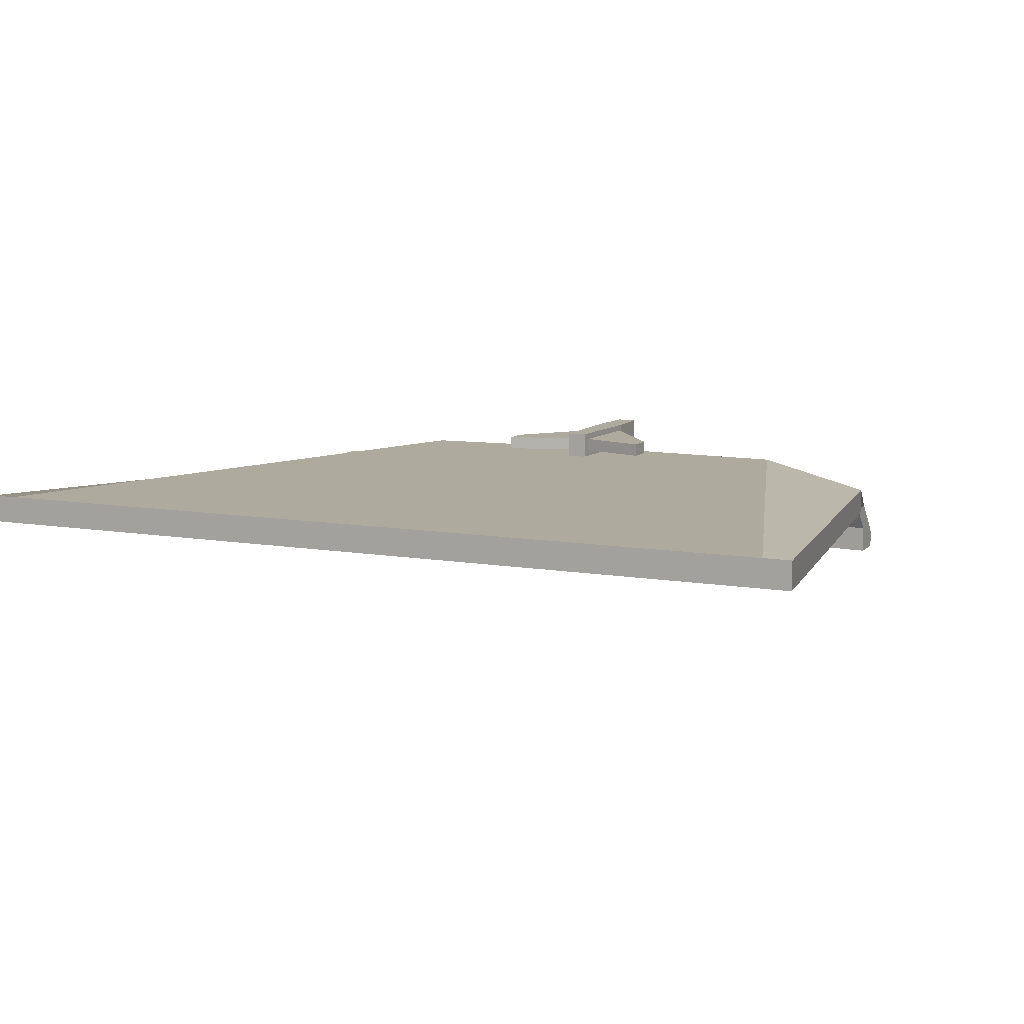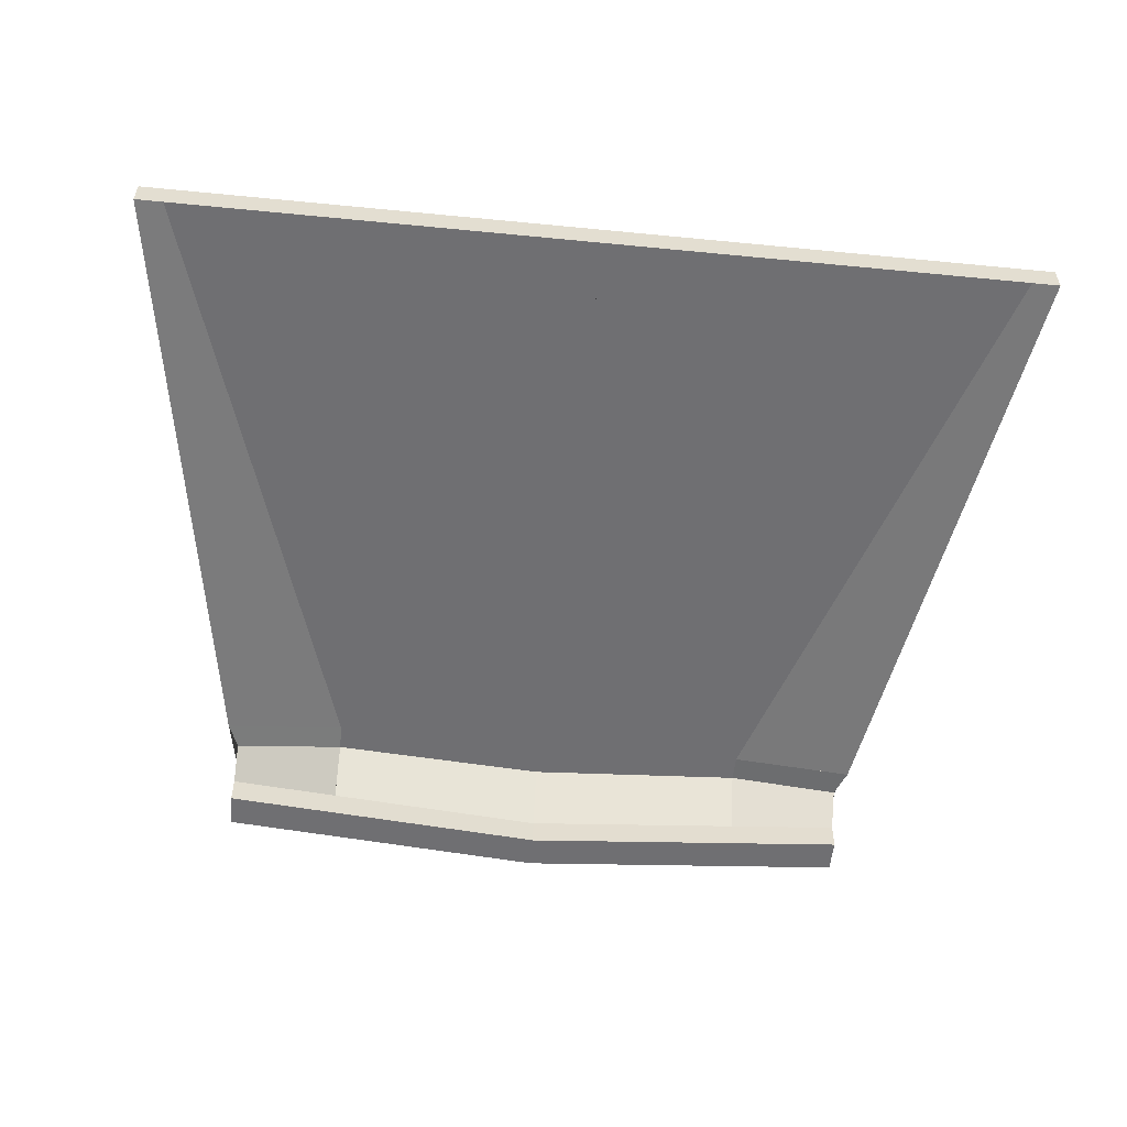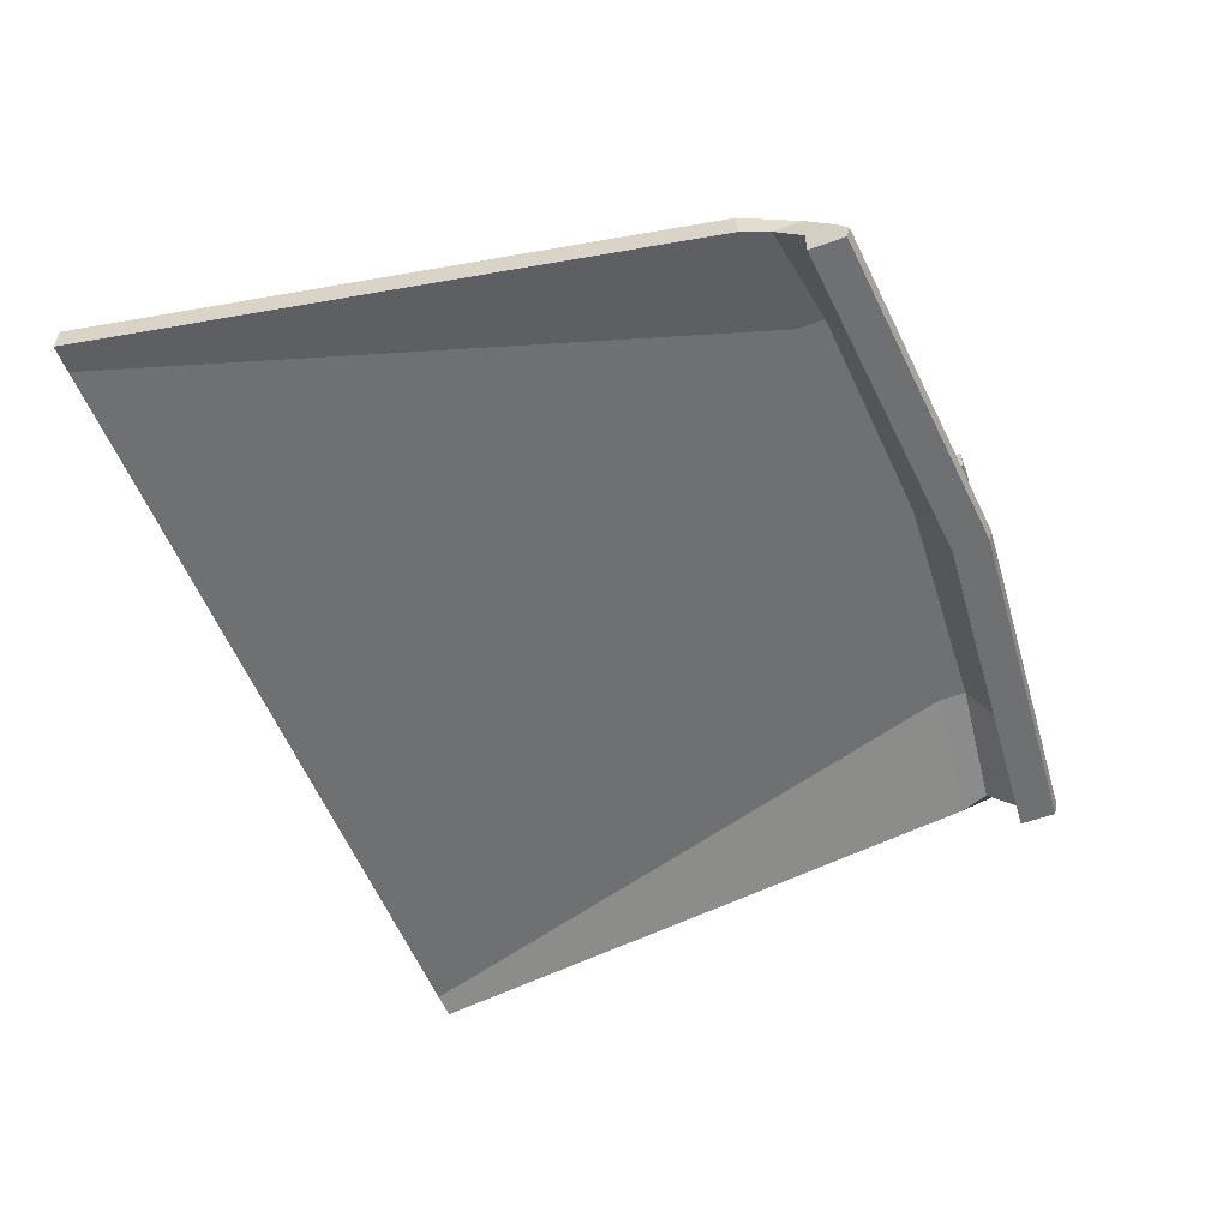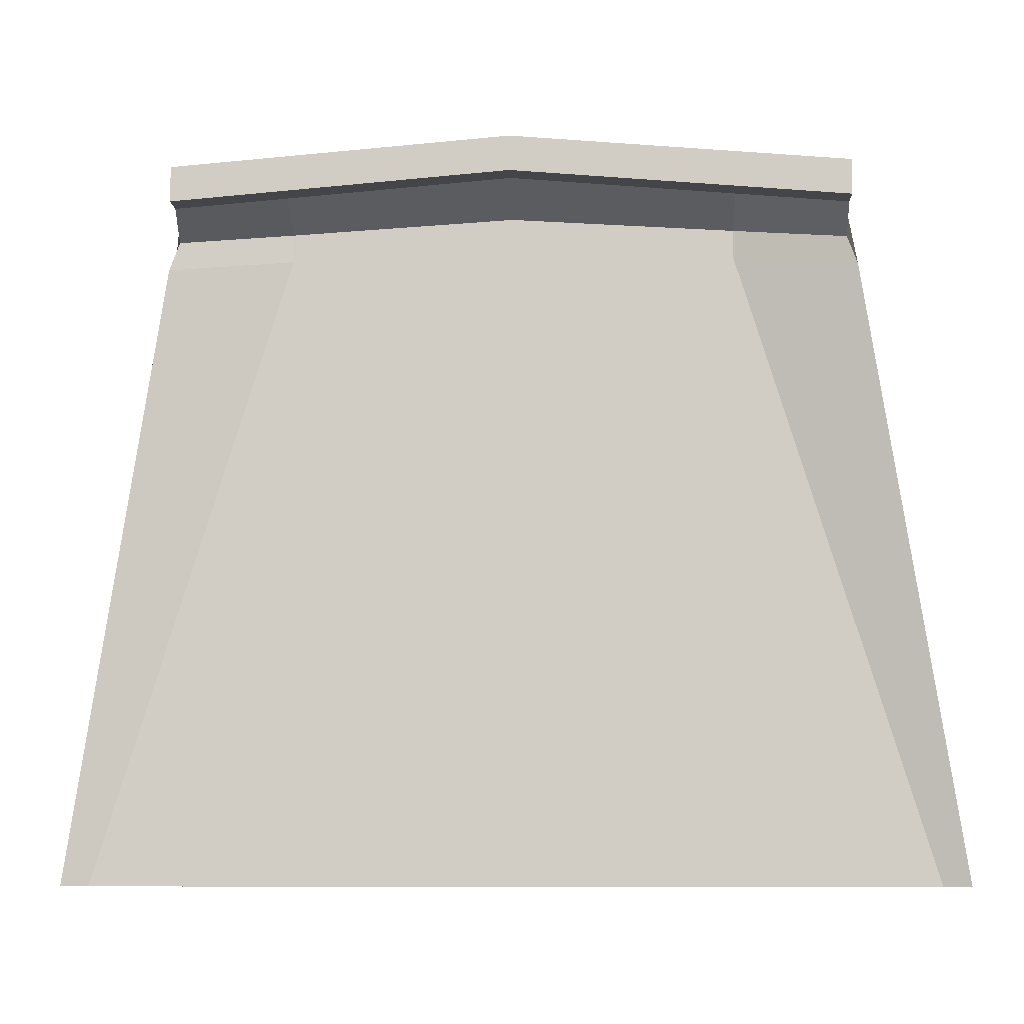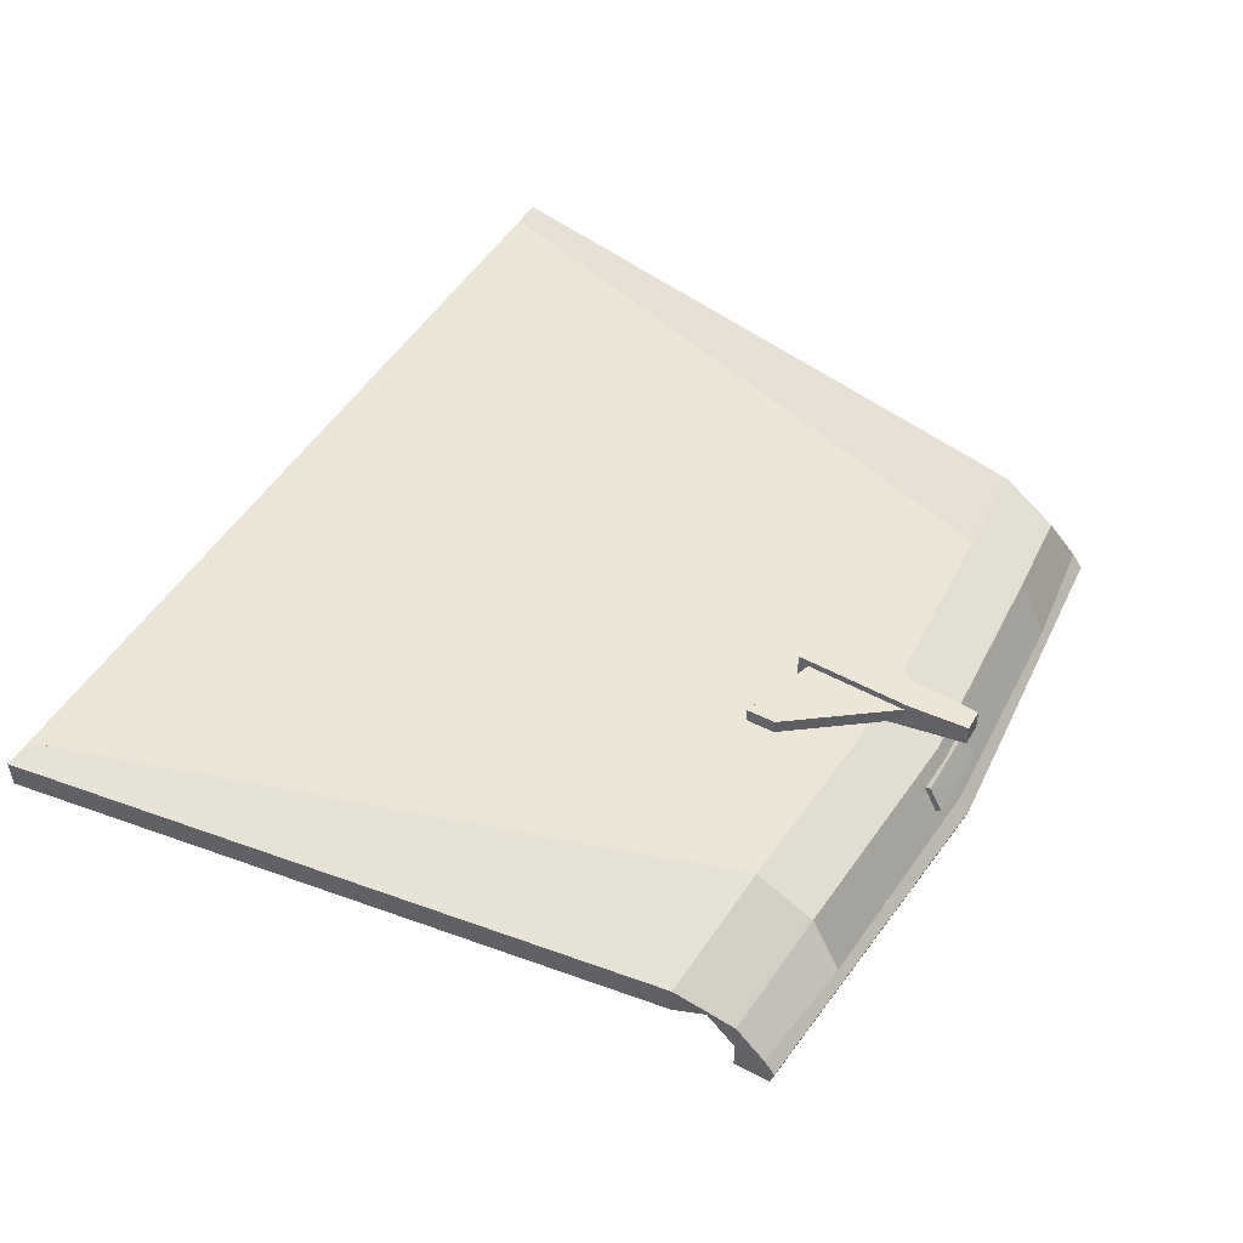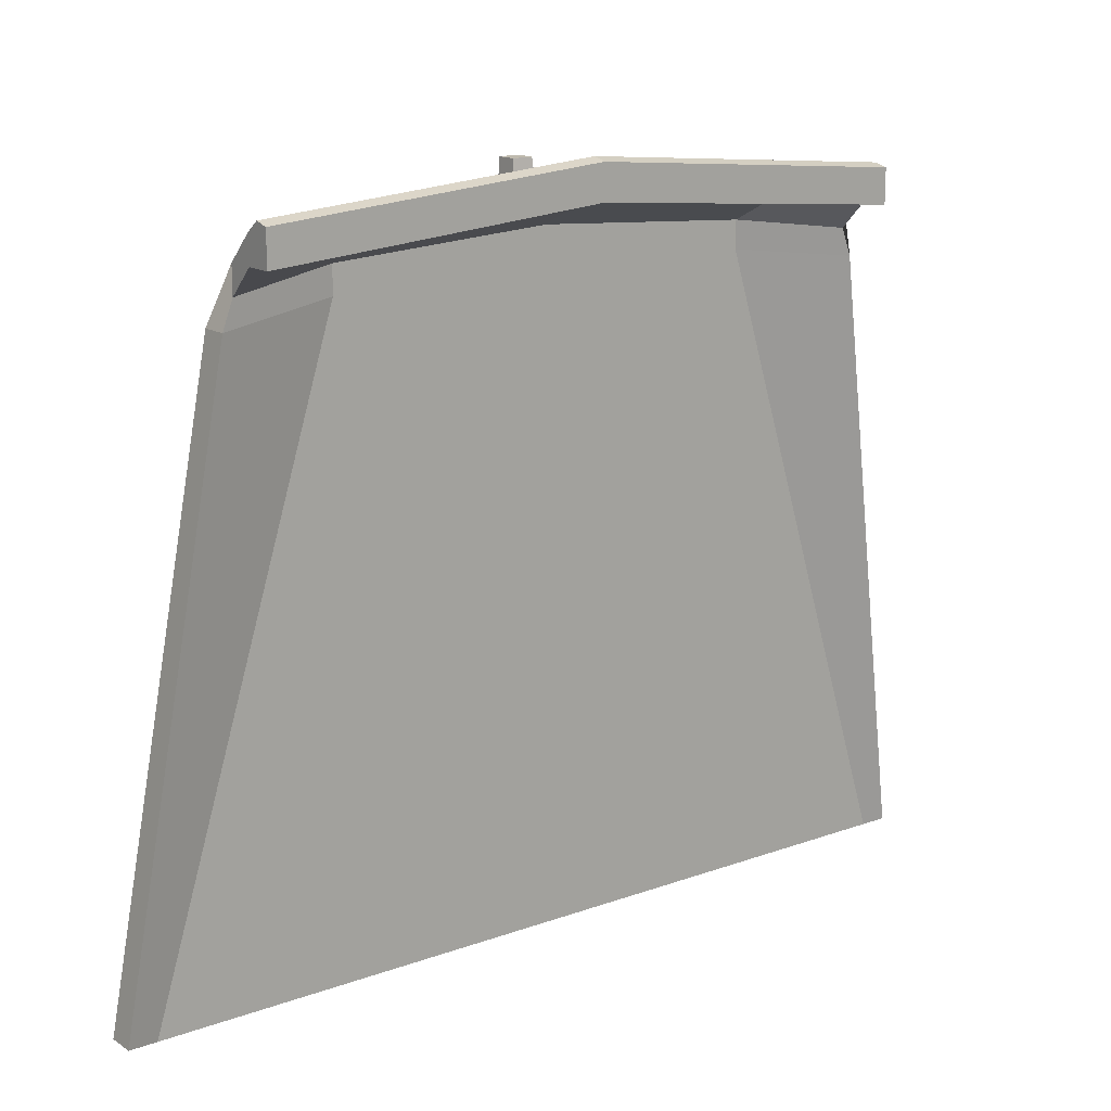
<metadata>
{"format":"obj","ext":"obj","renderer":"f3d","projection":"perspective","resolution":1024,"background":"white","views":[{"elev":9.3,"azim":-155.0,"up":"+Y"},{"elev":-54.7,"azim":174.1,"up":"+Y"},{"elev":-54.9,"azim":-68.9,"up":"+Y"},{"elev":-7.7,"azim":2.4,"up":"+Z"},{"elev":48.6,"azim":-60.2,"up":"+Y"},{"elev":15.5,"azim":-37.0,"up":"+Z"}]}
</metadata>
<code>
o $Trim_HoodOrnament
v -0.02344 0.125 1.25
v -0.03125 0.125 1.5
v 0.03125 0.125 1.5
v 0.02344 0.125 1.25
v 0.02344 -1.8e-05 1.25
v 0.03125 0.06248 1.5
v -0.03125 0.06248 1.5
v -0.02344 -1.8e-05 1.25
v -0.03125 0.125 1.5
v -0.02344 0.125 1.625
v 0.02344 0.125 1.625
v 0.03125 0.125 1.5
v 0.03125 0.06248 1.5
v 0.02344 0.07811 1.625
v -0.02344 0.07811 1.625
v -0.03125 0.06248 1.5
v 0 0.1094 1.281
v 0 0.1094 1.531
v 0.1875 0.1094 1.281
v 0.1875 0.1094 1.219
v 0.1875 0.07811 1.219
v 0.1875 0.07811 1.281
v 0 0.07811 1.531
v 0 0.07811 1.281
v -0.1875 0.1094 1.219
v -0.1875 0.1094 1.281
v 0 0.1094 1.531
v 0 0.1094 1.281
v 0 0.07811 1.281
v 0 0.07811 1.531
v -0.1875 0.07811 1.281
v -0.1875 0.07811 1.219
f 1 2 3 4
f 5 6 7 8
f 2 1 8 7
f 4 3 6 5
f 3 2 7 6
f 1 4 5 8
f 9 10 11 12
f 13 14 15 16
f 10 9 16 15
f 12 11 14 13
f 11 10 15 14
f 9 12 13 16
f 17 18 19 20
f 21 22 23 24
f 18 17 24 23
f 20 19 22 21
f 19 18 23 22
f 17 20 21 24
f 25 26 27 28
f 29 30 31 32
f 26 25 32 31
f 28 27 30 29
f 27 26 31 30
f 25 28 29 32
o $Trim_V_Hood
v -0.08125 -0.04378 1.558
v -0.08125 -0.0289 1.585
v 0.08125 -0.0289 1.585
v 0.08125 -0.04378 1.558
v 0.08125 -0.09874 1.588
v 0.08125 -0.08386 1.615
v -0.08125 -0.08386 1.615
v -0.08125 -0.09874 1.588
f 33 34 35 36
f 37 38 39 40
f 34 33 40 39
f 36 35 38 37
f 35 34 39 38
f 33 36 37 40
o $Hood
v 0 -0.125 1.625
v 0 -0.1563 1.648
v 0.75 -0.1563 1.586
v 0.75 -0.125 1.562
v 0.75 -0.1875 1.562
v 0.75 -0.1875 1.578
v 0 -0.1875 1.641
v 0 -0.1875 1.625
v 0 -2.2e-05 1.5
v 0 -2.2e-05 1.562
v 0.5 -2.2e-05 1.531
v 0.5 -2.2e-05 1.469
v 0.5 -0.125 1.531
v 0.5 -0.125 1.594
v 0 -0.125 1.625
v 0 -0.125 1.562
v 0 -2.2e-05 1.438
v 0 0.06248 1.438
v 0.5 0.06248 1.406
v 0.5 -2.2e-05 1.406
v 0.5 -2.2e-05 1.469
v 0.5 -2.2e-05 1.531
v 0 -2.2e-05 1.562
v 0 -2.2e-05 1.5
v 0.5 -2.2e-05 1.406
v 0.5 0.06248 1.406
v 0.7734 -2.2e-05 1.375
v 0.7734 -0.06252 1.375
v 0.75 -0.06252 1.438
v 0.75 -0.06252 1.5
v 0.5 -2.2e-05 1.531
v 0.5 -2.2e-05 1.469
v 0.5 -2.2e-05 1.469
v 0.5 -2.2e-05 1.531
v 0.75 -0.06252 1.5
v 0.75 -0.06252 1.438
v 0.75 -0.125 1.5
v 0.75 -0.125 1.562
v 0.5 -0.125 1.594
v 0.5 -0.125 1.531
v -0.5 -2.2e-05 1.469
v -0.5 -2.2e-05 1.531
v 0 -2.2e-05 1.562
v 0 -2.2e-05 1.5
v 0 -0.125 1.562
v 0 -0.125 1.625
v -0.5 -0.125 1.594
v -0.5 -0.125 1.531
v -0.5 -2.2e-05 1.406
v -0.5 0.06248 1.406
v 0 0.06248 1.438
v 0 -2.2e-05 1.438
v 0 -2.2e-05 1.5
v 0 -2.2e-05 1.562
v -0.5 -2.2e-05 1.531
v -0.5 -2.2e-05 1.469
v -0.7734 -0.06252 1.375
v -0.7734 -2.2e-05 1.375
v -0.5 0.06248 1.406
v -0.5 -2.2e-05 1.406
v -0.5 -2.2e-05 1.469
v -0.5 -2.2e-05 1.531
v -0.75 -0.06252 1.5
v -0.75 -0.06252 1.438
v -0.75 -0.06252 1.438
v -0.75 -0.06252 1.5
v -0.5 -2.2e-05 1.531
v -0.5 -2.2e-05 1.469
v -0.5 -0.125 1.531
v -0.5 -0.125 1.594
v -0.75 -0.125 1.562
v -0.75 -0.125 1.5
v -0.9375 0.06248 0
v -0.5 0.06248 1.406
v 0 0.06248 1.438
v 0 0.06248 0
v 0 -2.2e-05 0
v 0 -2.2e-05 1.438
v -0.5 -2.2e-05 1.406
v -0.9375 -2.2e-05 0
v -1 0.06248 0
v -0.7734 -2.2e-05 1.375
v -0.5 0.06248 1.406
v -0.9375 0.06248 0
v -0.9375 -2.2e-05 0
v -0.5 -2.2e-05 1.406
v -0.7734 -0.06252 1.375
v -1 -2.2e-05 0
v 0.9375 0.06248 0
v 0.5 0.06248 1.406
v 0.7734 -2.2e-05 1.375
v 1 0.06248 0
v 1 -2.2e-05 0
v 0.7734 -0.06252 1.375
v 0.5 -2.2e-05 1.406
v 0.9375 -2.2e-05 0
v 0 0.06248 0
v 0 0.06248 1.438
v 0.5 0.06248 1.406
v 0.9375 0.06248 0
v 0.9375 -2.2e-05 0
v 0.5 -2.2e-05 1.406
v 0 -2.2e-05 1.438
v 0 -2.2e-05 0
v 0 -0.125 1.562
v 0 -0.125 1.625
v 0.75 -0.125 1.562
v 0.75 -0.125 1.5
v 0.75 -0.1875 1.5
v 0.75 -0.1875 1.562
v 0 -0.1875 1.625
v 0 -0.1875 1.562
v -0.75 -0.125 1.5
v -0.75 -0.125 1.562
v 0 -0.125 1.625
v 0 -0.125 1.562
v 0 -0.1875 1.562
v 0 -0.1875 1.625
v -0.75 -0.1875 1.562
v -0.75 -0.1875 1.5
v -0.75 -0.125 1.562
v -0.75 -0.1563 1.586
v 0 -0.1563 1.648
v 0 -0.125 1.625
v 0 -0.1875 1.625
v 0 -0.1875 1.641
v -0.75 -0.1875 1.578
v -0.75 -0.1875 1.562
v 0.5938 0.06873 0.8337
v -0.5938 0.06873 0.8337
v -0.5938 0.06873 1.041
v 0.5938 0.06873 1.041
f 41 42 43 44
f 45 46 47 48
f 42 41 48 47
f 44 43 46 45
f 43 42 47 46
f 41 44 45 48
f 49 50 51 52
f 53 54 55 56
f 50 49 56 55
f 52 51 54 53
f 51 50 55 54
f 49 52 53 56
f 57 58 59 60
f 61 62 63 64
f 58 57 64 63
f 60 59 62 61
f 59 58 63 62
f 57 60 61 64
f 65 66 67 68
f 69 70 71 72
f 66 65 72 71
f 68 67 70 69
f 67 66 71 70
f 65 68 69 72
f 73 74 75 76
f 77 78 79 80
f 74 73 80 79
f 76 75 78 77
f 75 74 79 78
f 73 76 77 80
f 81 82 83 84
f 85 86 87 88
f 82 81 88 87
f 84 83 86 85
f 83 82 87 86
f 81 84 85 88
f 89 90 91 92
f 93 94 95 96
f 90 89 96 95
f 92 91 94 93
f 91 90 95 94
f 89 92 93 96
f 97 98 99 100
f 101 102 103 104
f 98 97 104 103
f 100 99 102 101
f 99 98 103 102
f 97 100 101 104
f 105 106 107 108
f 109 110 111 112
f 106 105 112 111
f 108 107 110 109
f 107 106 111 110
f 105 108 109 112
f 113 114 115 116
f 117 118 119 120
f 114 113 120 119
f 116 115 118 117
f 115 114 119 118
f 113 116 117 120
f 121 122 123 124
f 125 126 127 128
f 122 121 128 127
f 124 123 126 125
f 123 122 127 126
f 121 124 125 128
f 129 130 131 132
f 133 134 135 136
f 130 129 136 135
f 132 131 134 133
f 131 130 135 134
f 129 132 133 136
f 137 138 139 140
f 141 142 143 144
f 138 137 144 143
f 140 139 142 141
f 139 138 143 142
f 137 140 141 144
f 145 146 147 148
f 149 150 151 152
f 146 145 152 151
f 148 147 150 149
f 147 146 151 150
f 145 148 149 152
f 153 154 155 156
f 157 158 159 160
f 154 153 160 159
f 156 155 158 157
f 155 154 159 158
f 153 156 157 160
f 161 162 163 164
f 165 166 167 168
f 162 161 168 167
f 164 163 166 165
f 163 162 167 166
f 161 164 165 168
f 169 170 171 172

</code>
